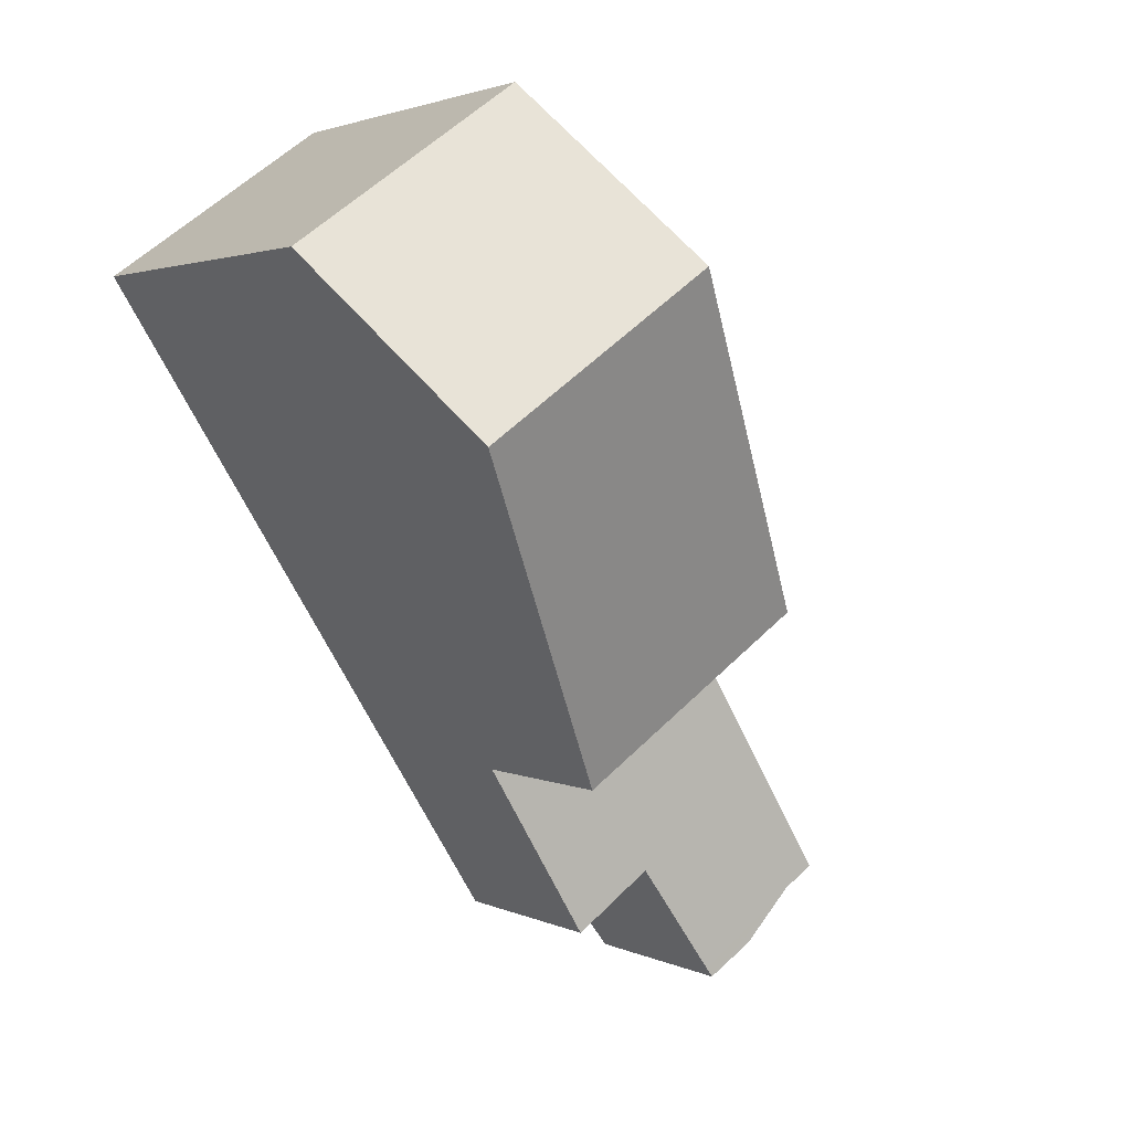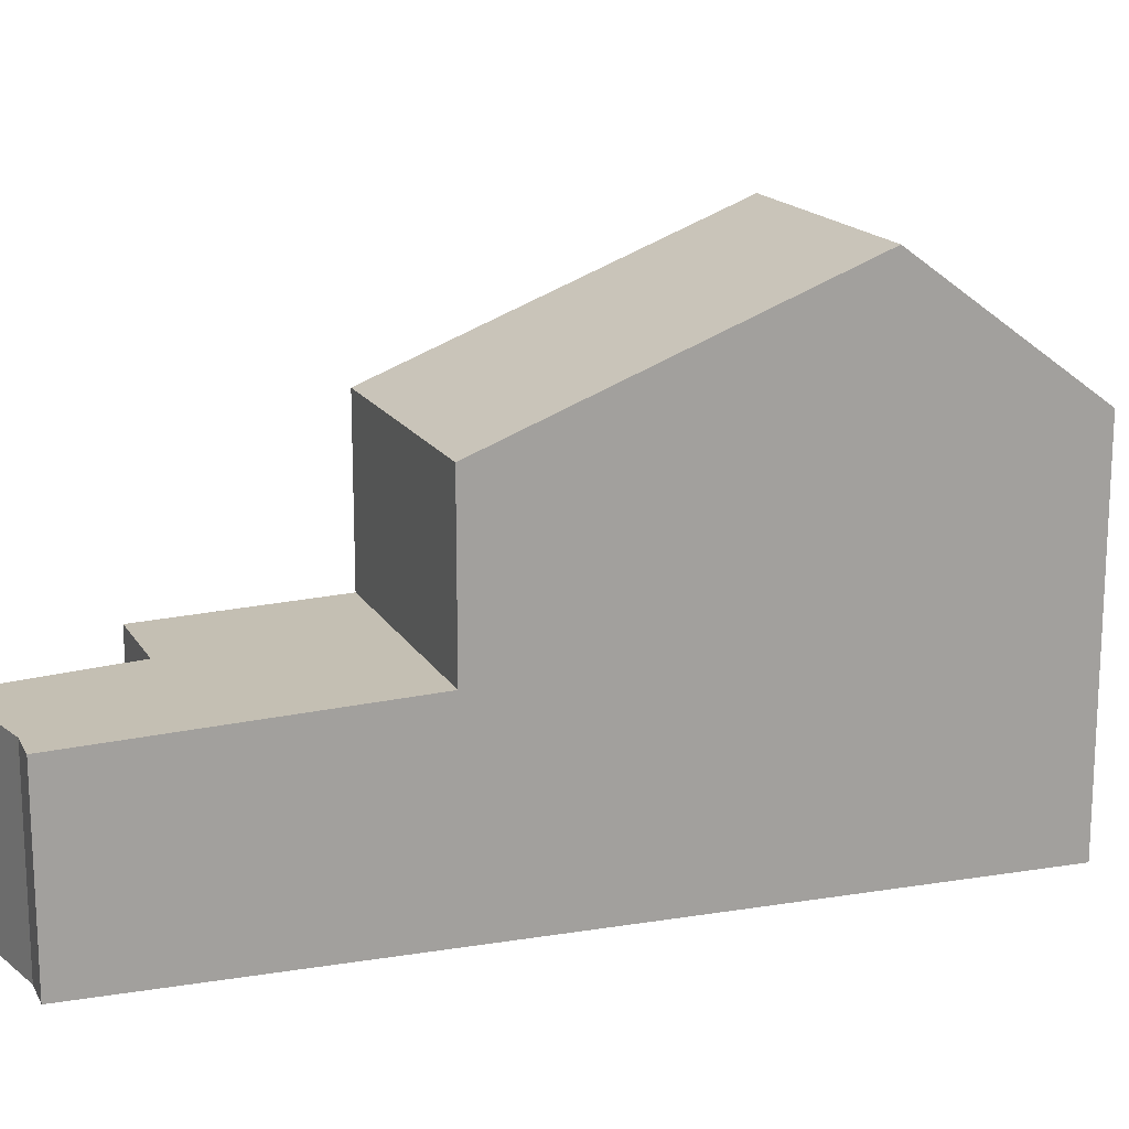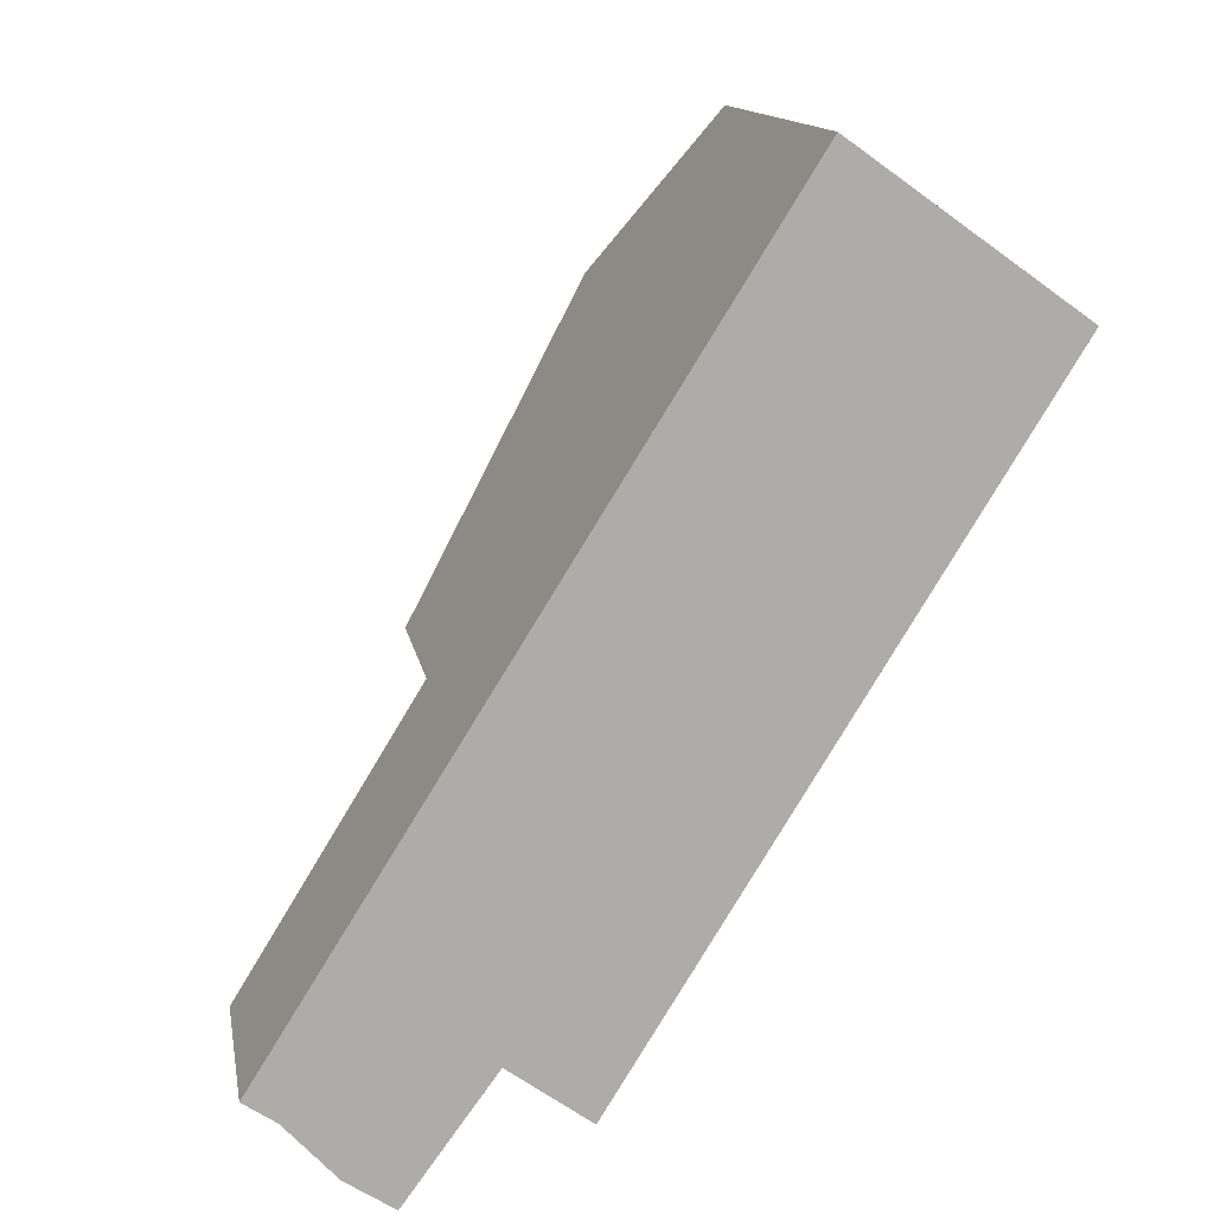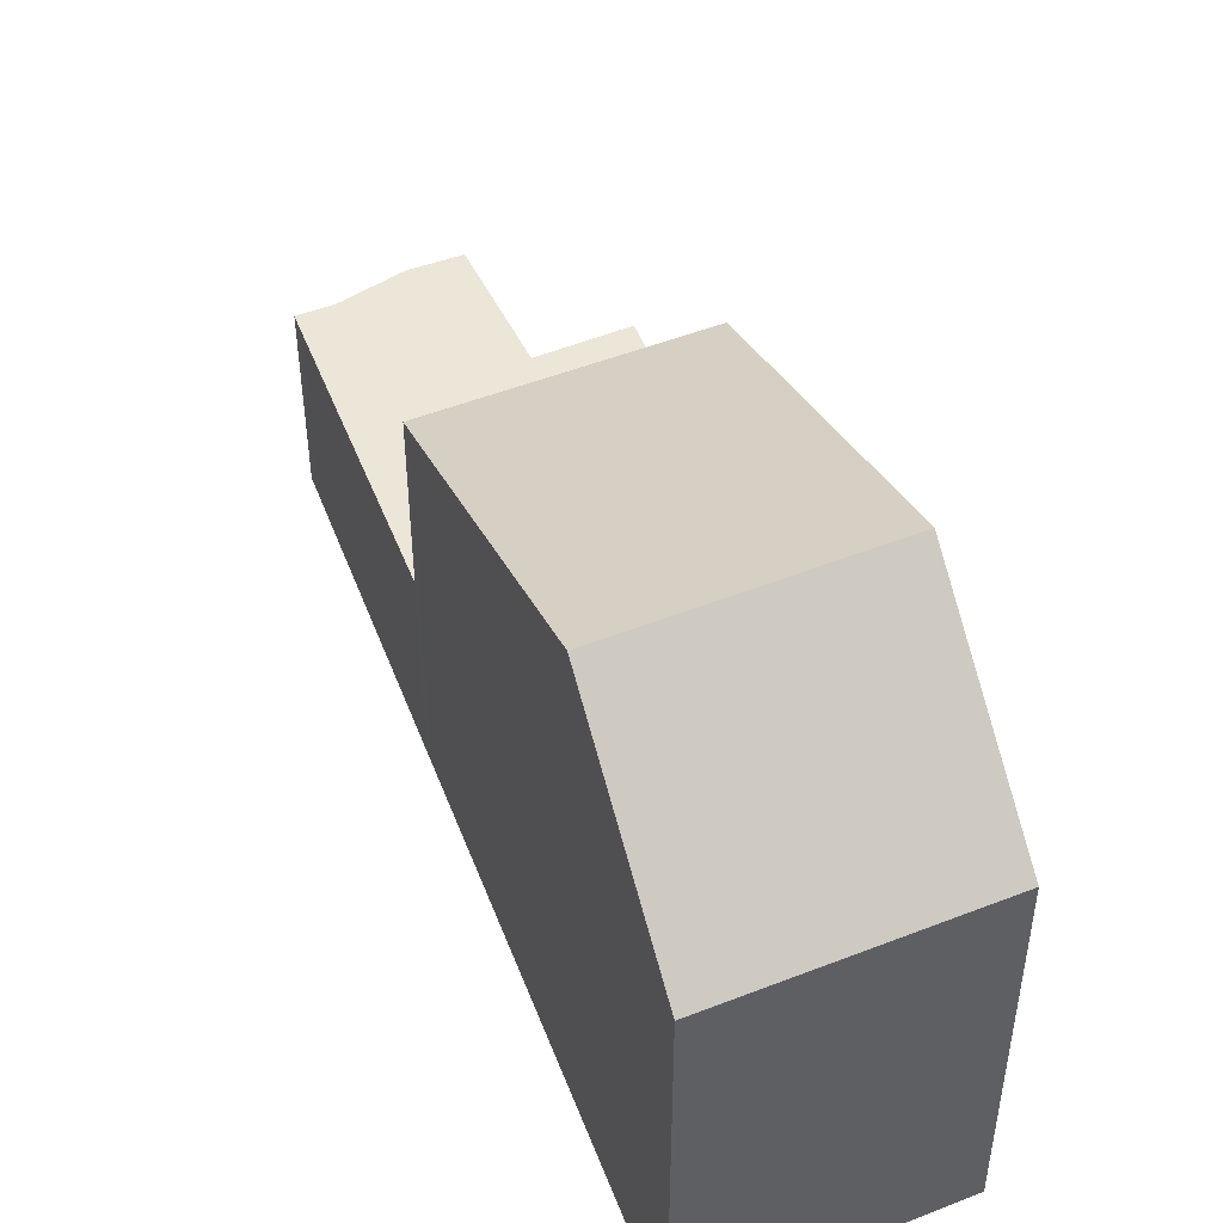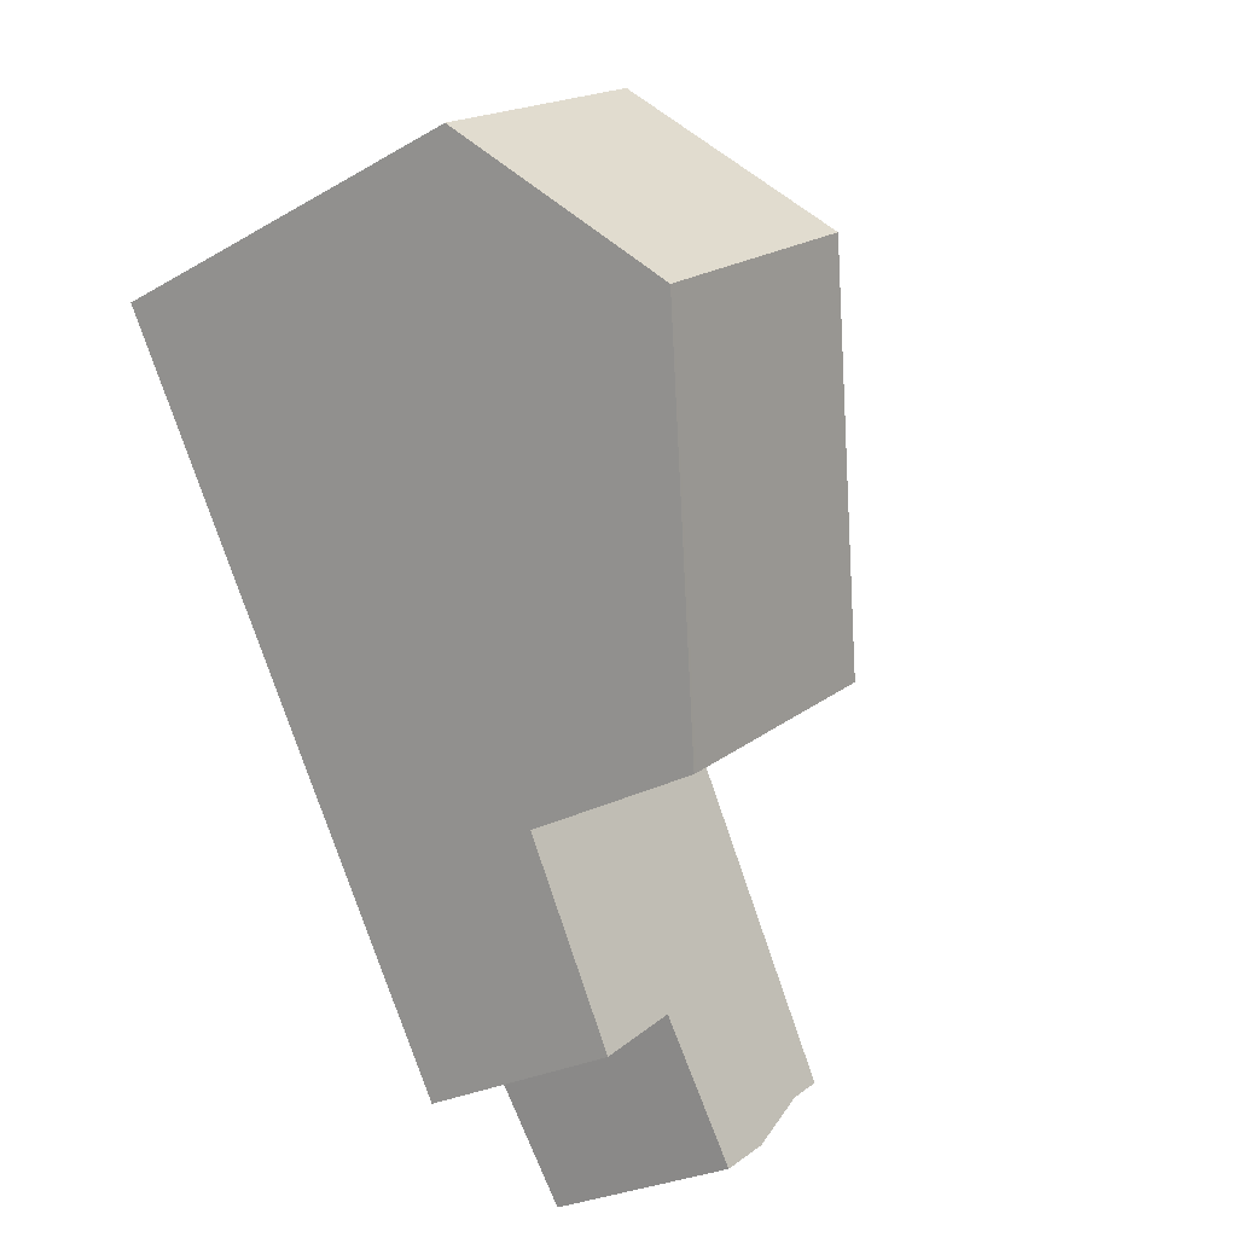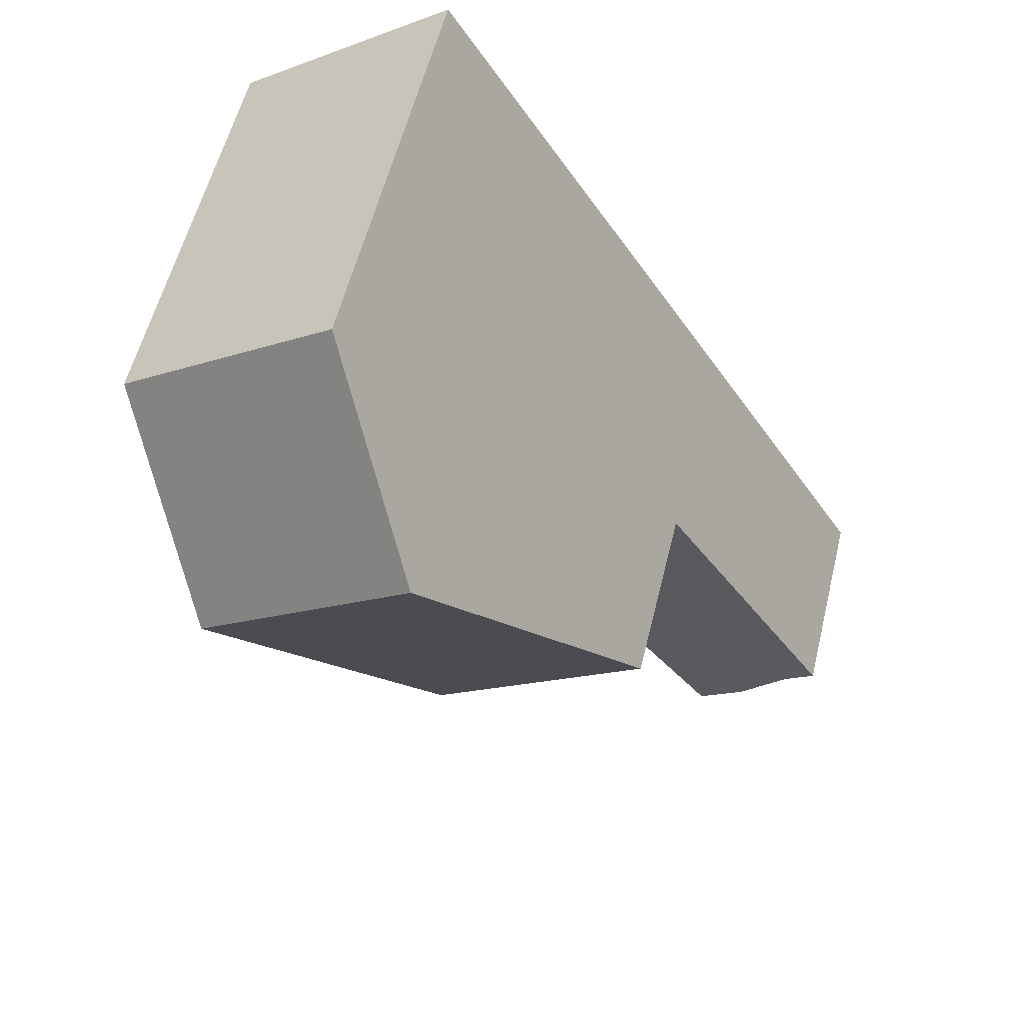
<metadata>
{"format":"obj","ext":"obj","renderer":"f3d","projection":"perspective","resolution":1024,"background":"white","views":[{"elev":2.4,"azim":-31.7,"up":"+Y"},{"elev":17.2,"azim":104.1,"up":"+Z"},{"elev":13.5,"azim":170.1,"up":"+Y"},{"elev":49.8,"azim":-168.3,"up":"+Z"},{"elev":-26.0,"azim":-47.9,"up":"+Y"},{"elev":56.7,"azim":13.7,"up":"+Y"}]}
</metadata>
<code>
v -640.4 -1802 2.764
v -640.8 -1803 2.765
v -641.5 -1804 2.758
v -642.1 -1804 2.76
v -643.2 -1802 2.843
v -644.3 -1803 2.845
v -649.7 -1794 5.369
v -646.8 -1792 5.411
v -645.4 -1795 7.395
v -648.3 -1797 7.362
v -648.3 -1797 7.363
v -648.3 -1797 7.362
v -645.4 -1795 7.395
v -642.8 -1799 5.426
v -645.7 -1801 5.398
v -640.5 -1802 2.772
v -640.4 -1803 2.764
v -640.9 -1803 2.764
v -642.2 -1804 2.767
v -641.1 -1801 2.823
v -643 -1803 2.826
v -644.2 -1803 2.845
v -645.7 -1801 2.958
v -645.7 -1801 2.958
v -642.8 -1799 2.952
v -645.7 -1801 2.958
v -642.8 -1799 2.952
v -648.3 -1797 7.363
v -649.7 -1794 5.369
v -645.7 -1801 2.958
v -645.7 -1801 5.399
v -649.7 -1794 5.384
v -649.7 -1794 5.385
v -646.8 -1792 5.427
v -645.8 -1801 5.447
v -645.7 -1801 5.448
v -642.8 -1799 5.475
v -645.7 -1801 5.398
v -645.7 -1801 5.399
v -642.8 -1799 5.426
v -640.4 -1803 2.764
v -640.4 -1802 2.764
v -640.4 -1802 0
v -640.4 -1803 0
v -640.9 -1803 2.764
v -640.8 -1803 2.765
v -640.8 -1803 0
v -640.9 -1803 -4.441e-16
v -642.1 -1804 2.76
v -641.5 -1804 2.758
v -641.5 -1804 -4.441e-16
v -642.1 -1804 0
v -642.2 -1804 2.767
v -642.1 -1804 2.76
v -642.1 -1804 0
v -642.2 -1804 0
v -644.2 -1803 2.845
v -643.2 -1802 2.843
v -643.2 -1802 0
v -644.2 -1803 4.441e-16
v -645.7 -1801 2.958
v -644.3 -1803 2.845
v -644.3 -1803 0
v -645.7 -1801 0
v -649.7 -1794 5.369
v -649.7 -1794 5.369
v -649.7 -1794 8.882e-16
v -649.7 -1794 0
v -646.8 -1792 5.427
v -646.8 -1792 5.411
v -646.8 -1792 0
v -646.8 -1792 0
v -642.8 -1799 5.475
v -645.4 -1795 7.395
v -645.4 -1795 -8.882e-16
v -642.8 -1799 0
v -649.7 -1794 5.384
v -648.3 -1797 7.362
v -648.3 -1797 8.882e-16
v -649.7 -1794 -8.882e-16
v -640.4 -1802 2.764
v -640.5 -1802 2.772
v -640.5 -1802 0
v -640.4 -1802 0
v -640.8 -1803 2.765
v -640.4 -1803 2.764
v -640.4 -1803 0
v -640.8 -1803 0
v -641.5 -1804 2.758
v -640.9 -1803 2.764
v -640.9 -1803 -4.441e-16
v -641.5 -1804 -4.441e-16
v -643 -1803 2.826
v -642.2 -1804 2.767
v -642.2 -1804 0
v -643 -1803 -4.441e-16
v -640.5 -1802 2.772
v -641.1 -1801 2.823
v -641.1 -1801 0
v -640.5 -1802 0
v -643.2 -1802 2.843
v -643 -1803 2.826
v -643 -1803 -4.441e-16
v -643.2 -1802 0
v -644.3 -1803 2.845
v -644.2 -1803 2.845
v -644.2 -1803 4.441e-16
v -644.3 -1803 0
v -641.1 -1801 2.823
v -642.8 -1799 2.952
v -642.8 -1799 0
v -641.1 -1801 0
v -646.8 -1792 5.411
v -649.7 -1794 5.369
v -649.7 -1794 0
v -646.8 -1792 0
v -649.7 -1794 5.369
v -649.7 -1794 5.384
v -649.7 -1794 -8.882e-16
v -649.7 -1794 8.882e-16
v -645.4 -1795 7.395
v -646.8 -1792 5.427
v -646.8 -1792 0
v -645.4 -1795 -8.882e-16
v -648.3 -1797 7.362
v -645.8 -1801 5.447
v -645.8 -1801 -8.882e-16
v -648.3 -1797 8.882e-16
v -642.8 -1799 5.426
v -642.8 -1799 5.475
v -642.8 -1799 0
v -642.8 -1799 0
v -645.8 -1801 5.447
v -645.7 -1801 5.398
v -645.7 -1801 0
v -645.8 -1801 -8.882e-16
v -649.7 -1794 0
v -646.8 -1792 0
v -640.4 -1802 0
v -640.8 -1803 0
v -641.5 -1804 0
v -642.1 -1804 0
v -643.2 -1802 0
v -644.3 -1803 0
f 33 28 12 32
f 16 1 17
f 18 3 4 19
f 20 16 17 2 18 19 21
f 23 22 6 24
f 25 20 21 5 22 23
f 30 26 15 31
f 34 13 28 33
f 31 14 27 30
f 32 7 29 33
f 33 29 8 34
f 35 10 11 36
f 36 11 9 37
f 38 35 36 39
f 39 36 37 40
f 42 43 44 41
f 46 47 48 45
f 50 51 52 49
f 54 55 56 53
f 58 59 60 57
f 62 63 64 61
f 66 67 68 65
f 70 71 72 69
f 74 75 76 73
f 78 79 80 77
f 82 83 84 81
f 86 87 88 85
f 90 91 92 89
f 94 95 96 93
f 98 99 100 97
f 102 103 104 101
f 106 107 108 105
f 110 111 112 109
f 114 115 116 113
f 118 119 120 117
f 122 123 124 121
f 126 127 128 125
f 130 131 132 129
f 134 135 136 133
f 138 139 140 141 142 143 144 137

</code>
